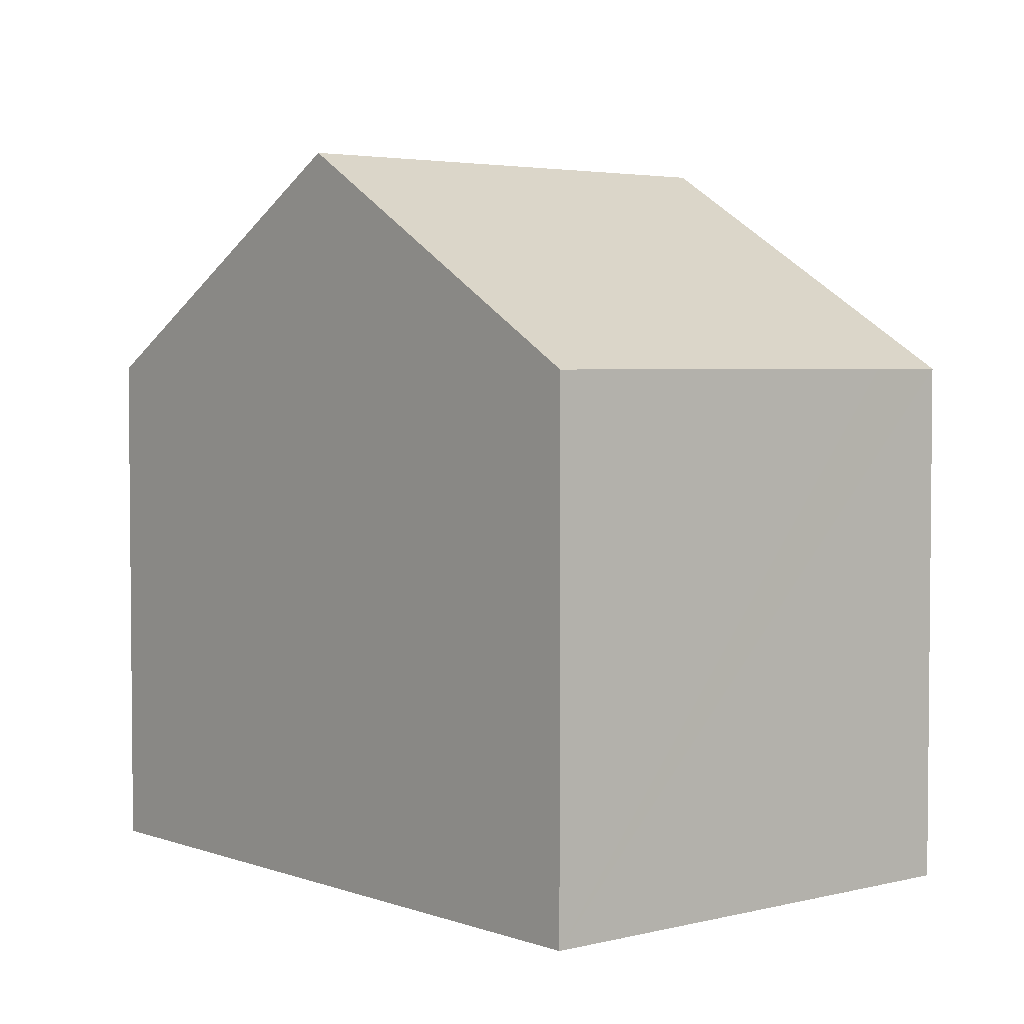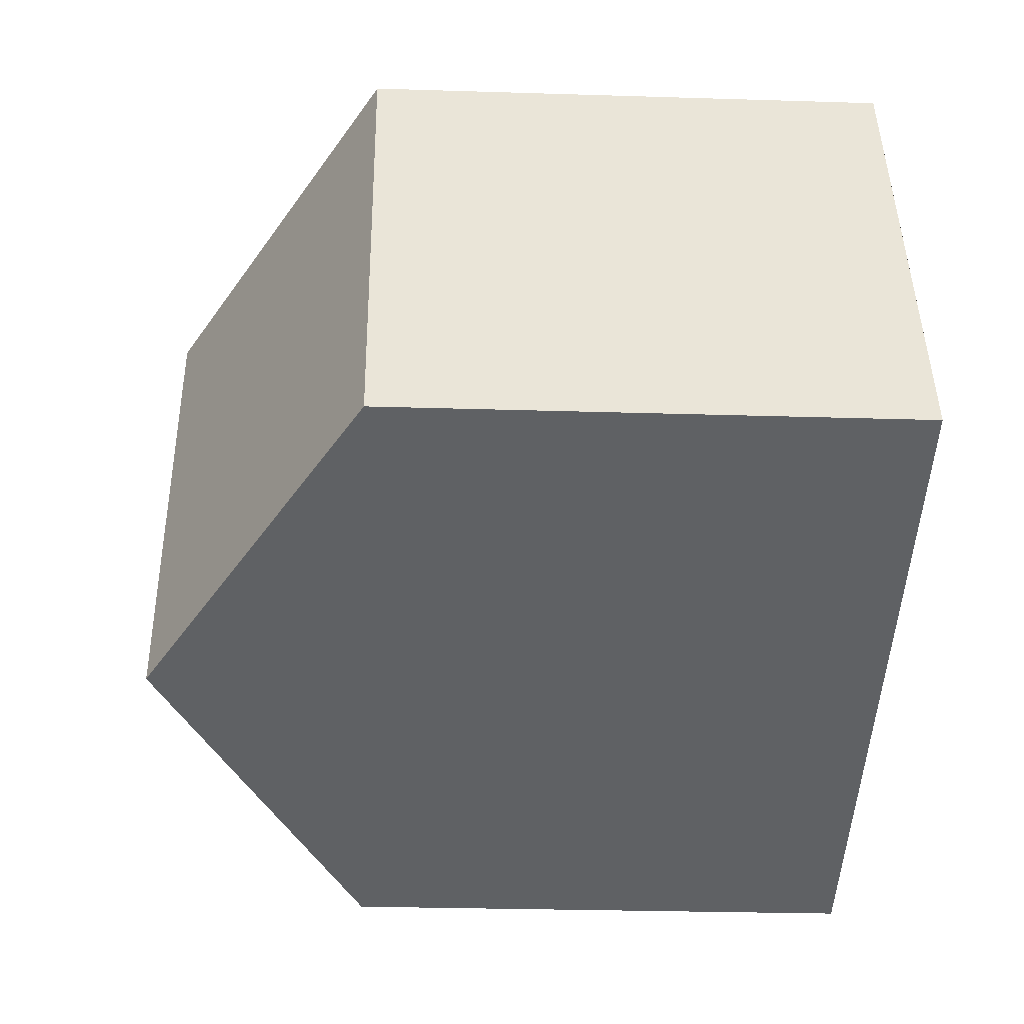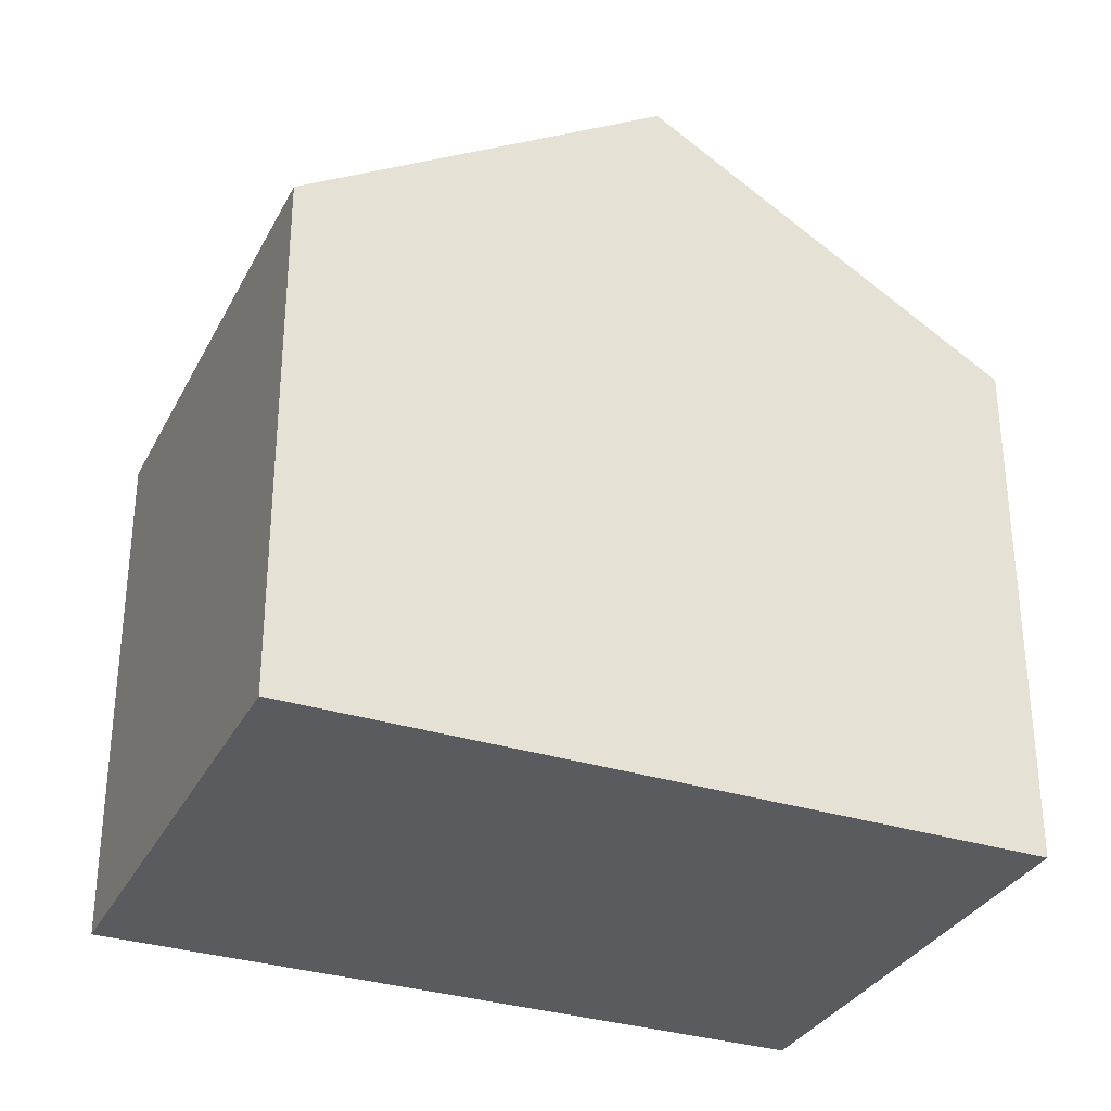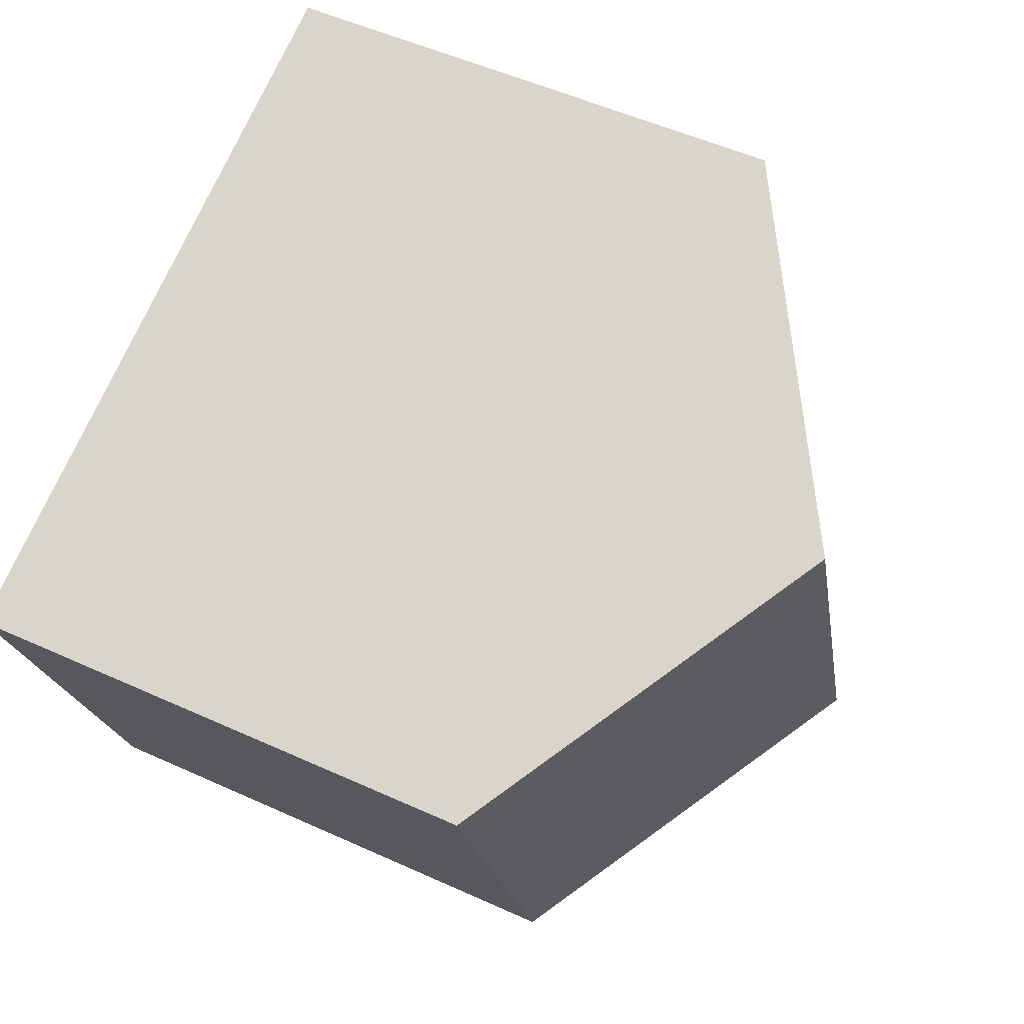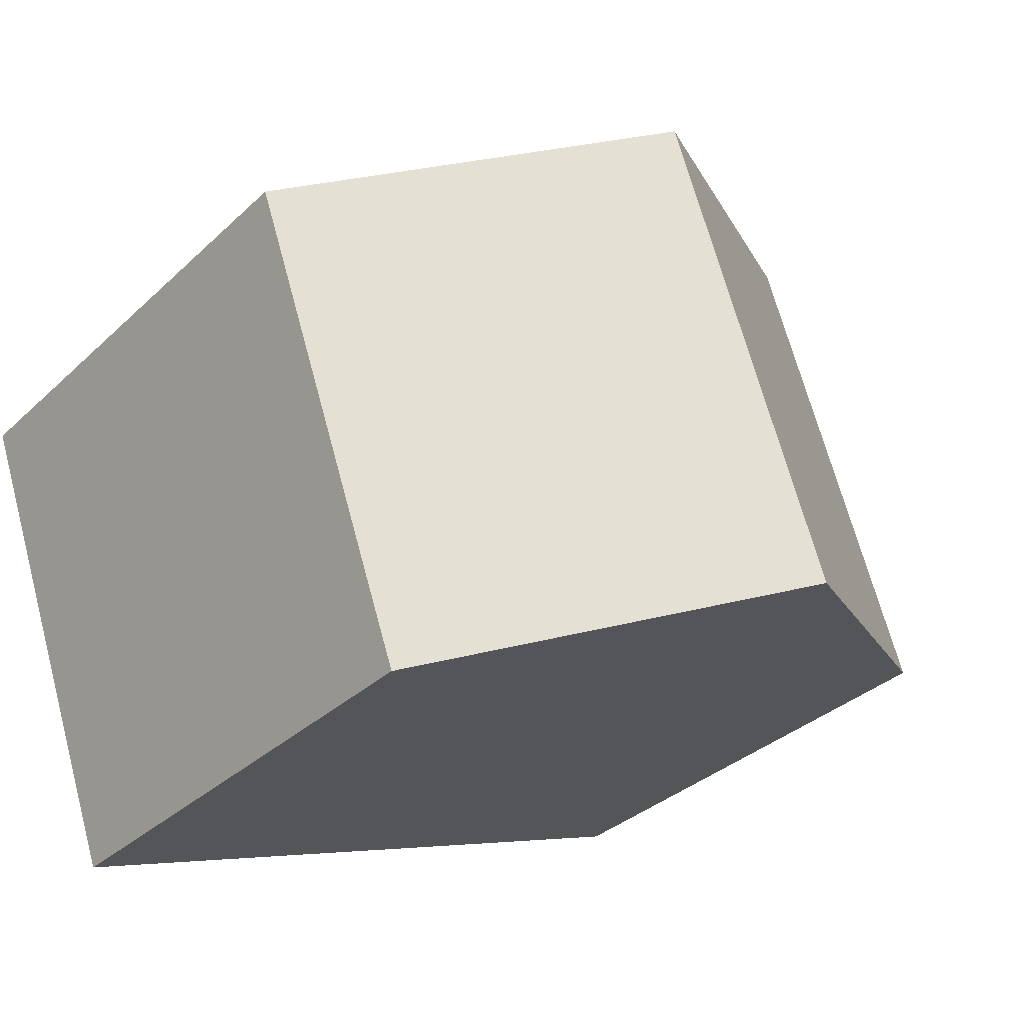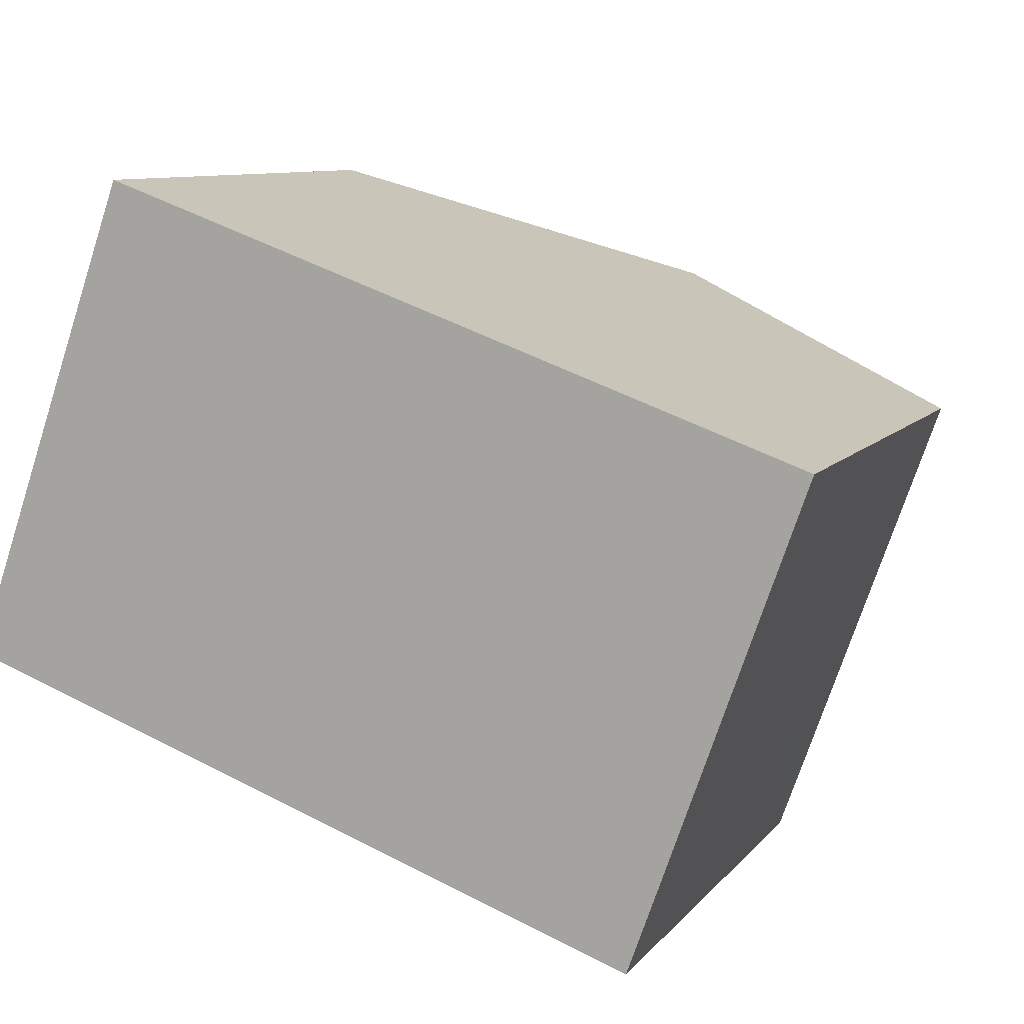
<metadata>
{"format":"obj","ext":"obj","renderer":"f3d","projection":"perspective","resolution":1024,"background":"white","views":[{"elev":3.5,"azim":69.6,"up":"+Y"},{"elev":-26.7,"azim":-92.8,"up":"+Z"},{"elev":-32.1,"azim":175.9,"up":"+Y"},{"elev":52.5,"azim":116.1,"up":"+Z"},{"elev":-33.7,"azim":141.3,"up":"+Z"},{"elev":9.2,"azim":21.9,"up":"+Z"}]}
</metadata>
<code>
v  4.457 9.51 -1.59
v  2.172 6.737 6.117
v  6.627 9.51 4.53
v  1.244 6.735 3.511
v  0 6.736 4.125e-16
v  11.08 6.736 2.943
v  9.271 6.735 -2.175
v  8.913 6.736 -3.179
v  0 0 0
v  2.172 -3.746e-16 6.117
v  1.244 -2.15e-16 3.511
v  11.08 -1.802e-16 2.943
v  6.627 -2.774e-16 4.53
v  8.913 1.947e-16 -3.179
v  9.271 1.332e-16 -2.175
v  4.457 9.736e-17 -1.59
g defaultobject
f 1 2 3
f 2 1 4
f 4 1 5
f 6 1 3
f 1 6 7
f 1 7 8
f 9 4 5
f 4 9 2
f 2 9 10
f 10 9 11
f 10 3 2
f 3 10 6
f 6 10 12
f 12 10 13
f 12 7 6
f 7 12 8
f 8 12 14
f 14 12 15
f 8 5 1
f 5 8 9
f 9 8 16
f 16 8 14
f 13 15 12
f 15 13 10
f 15 10 14
f 14 10 16
f 16 10 11
f 16 11 9

</code>
